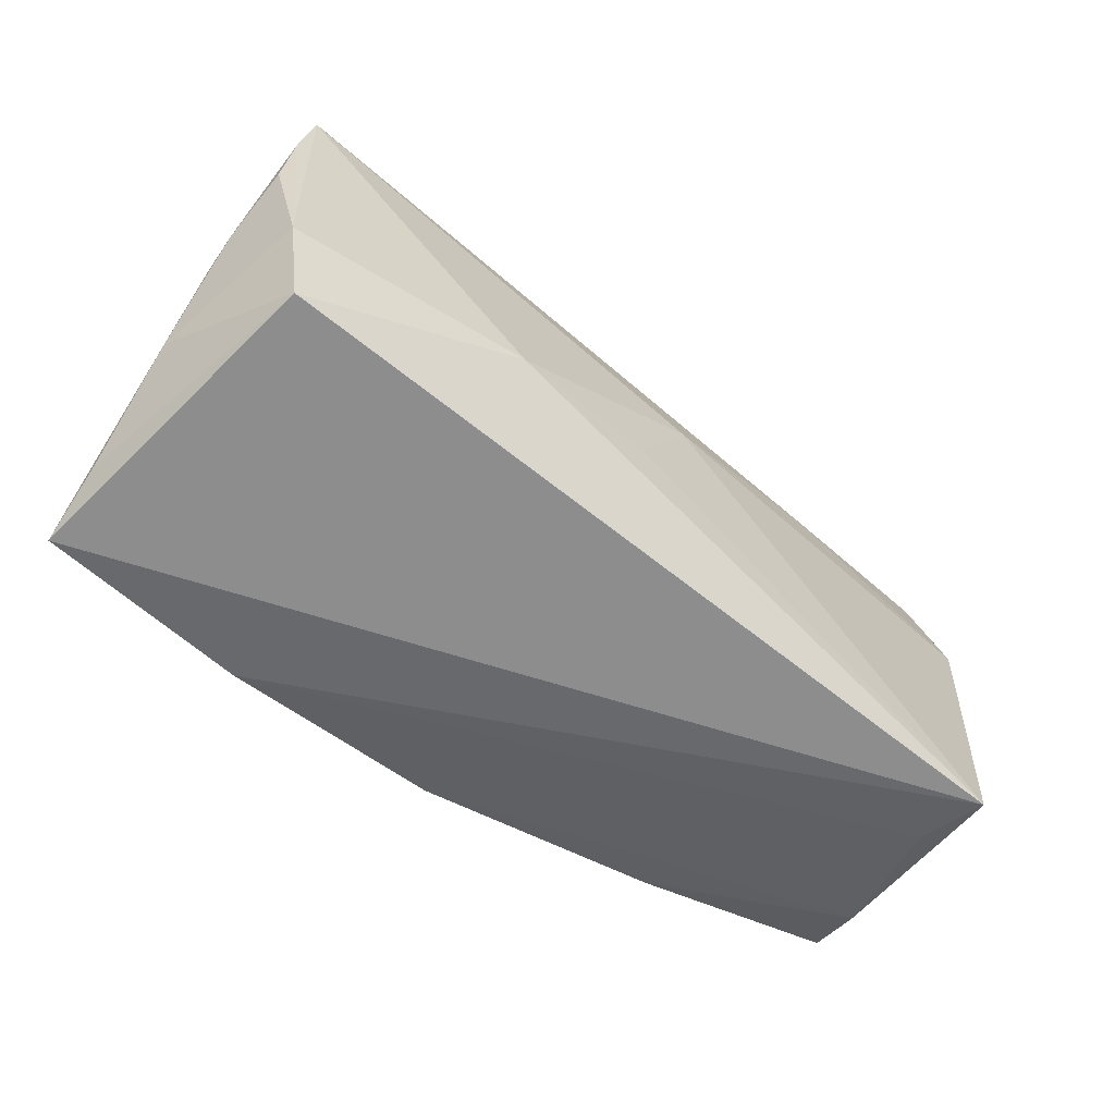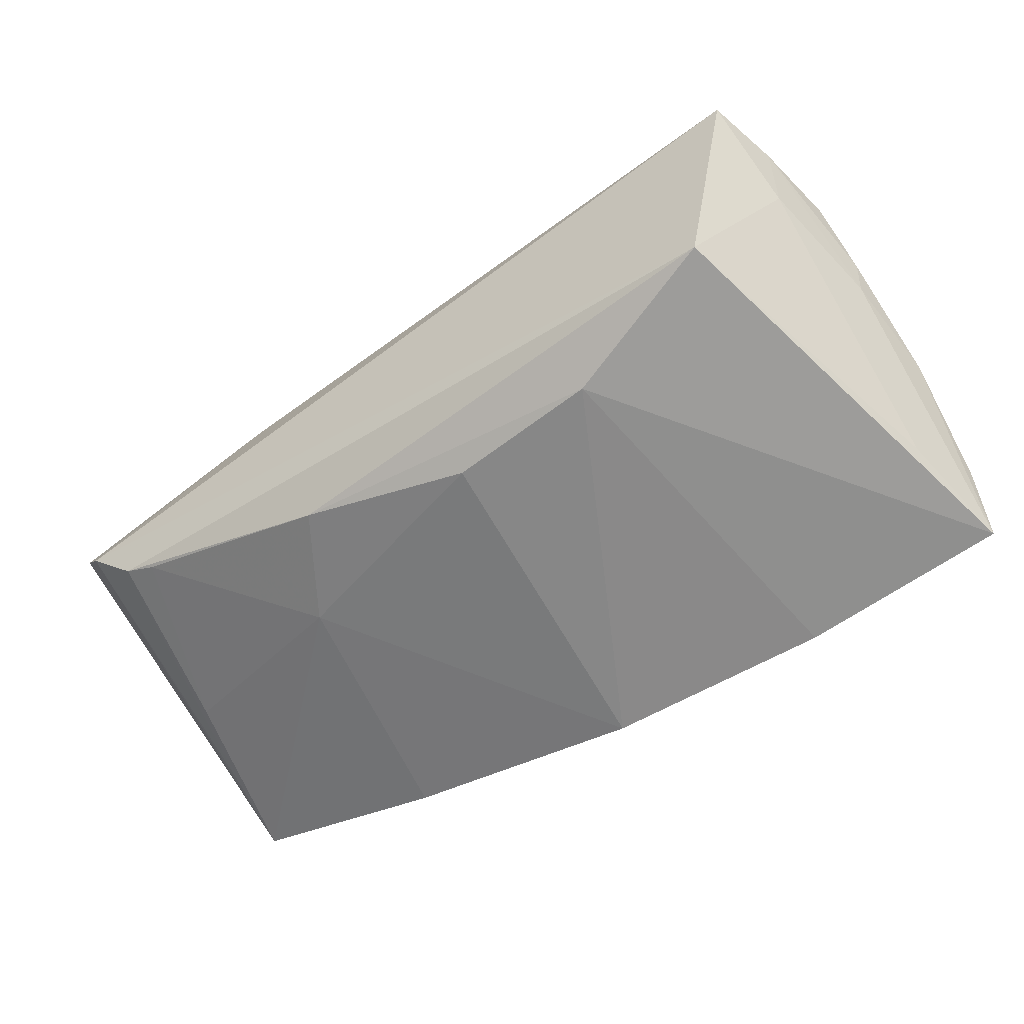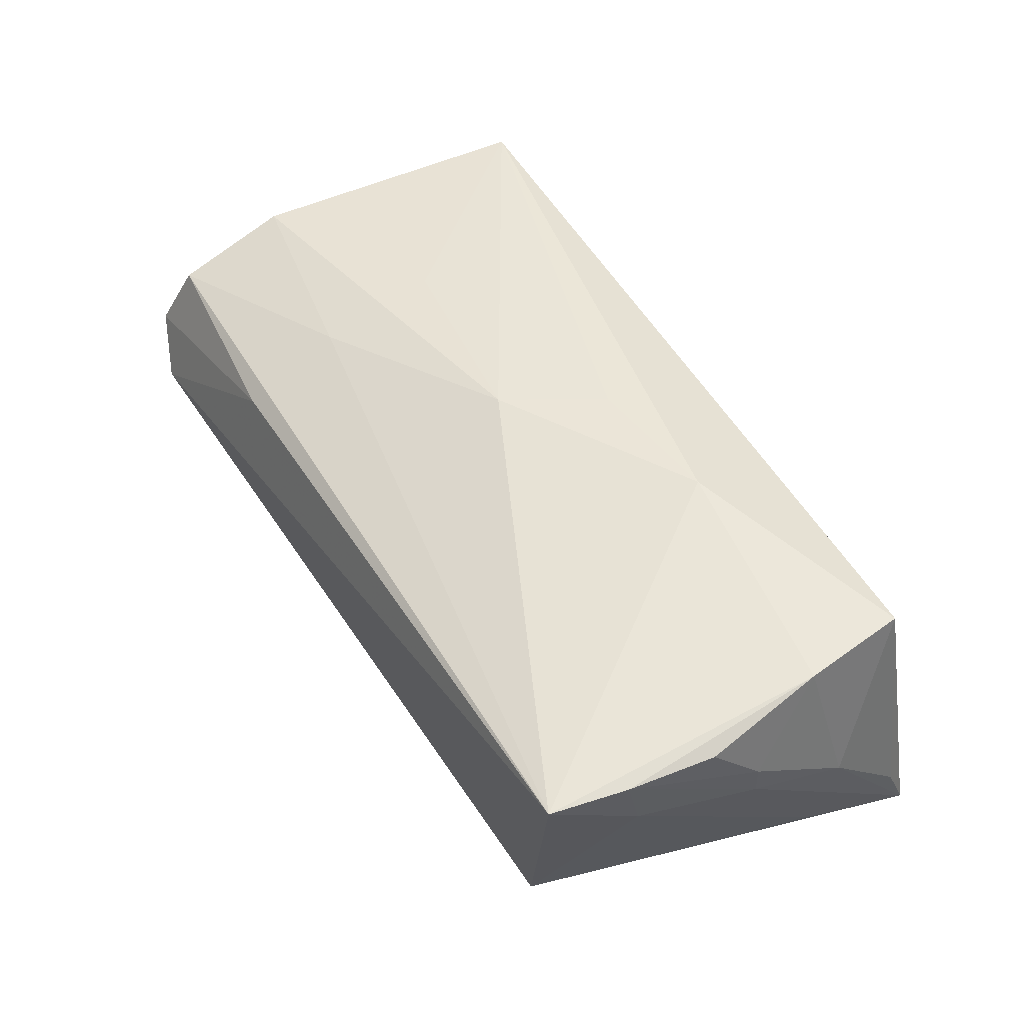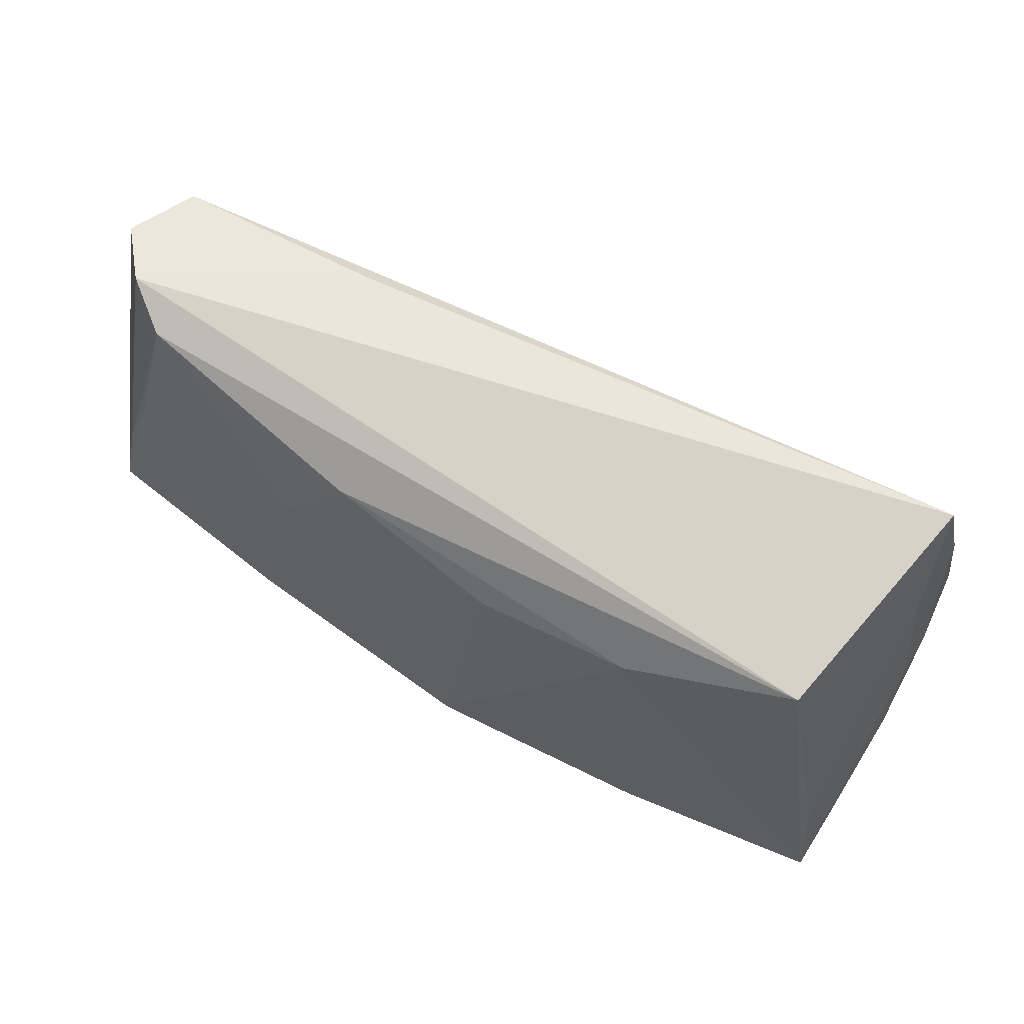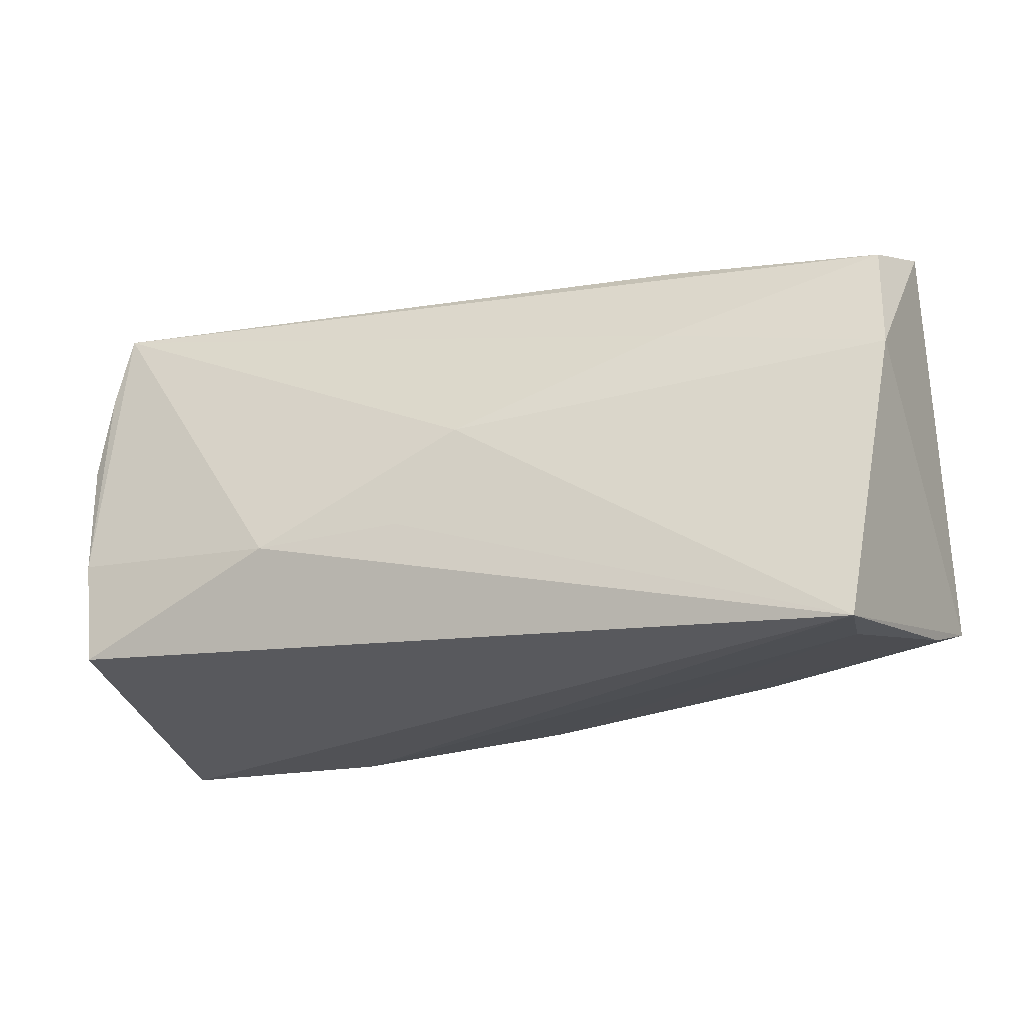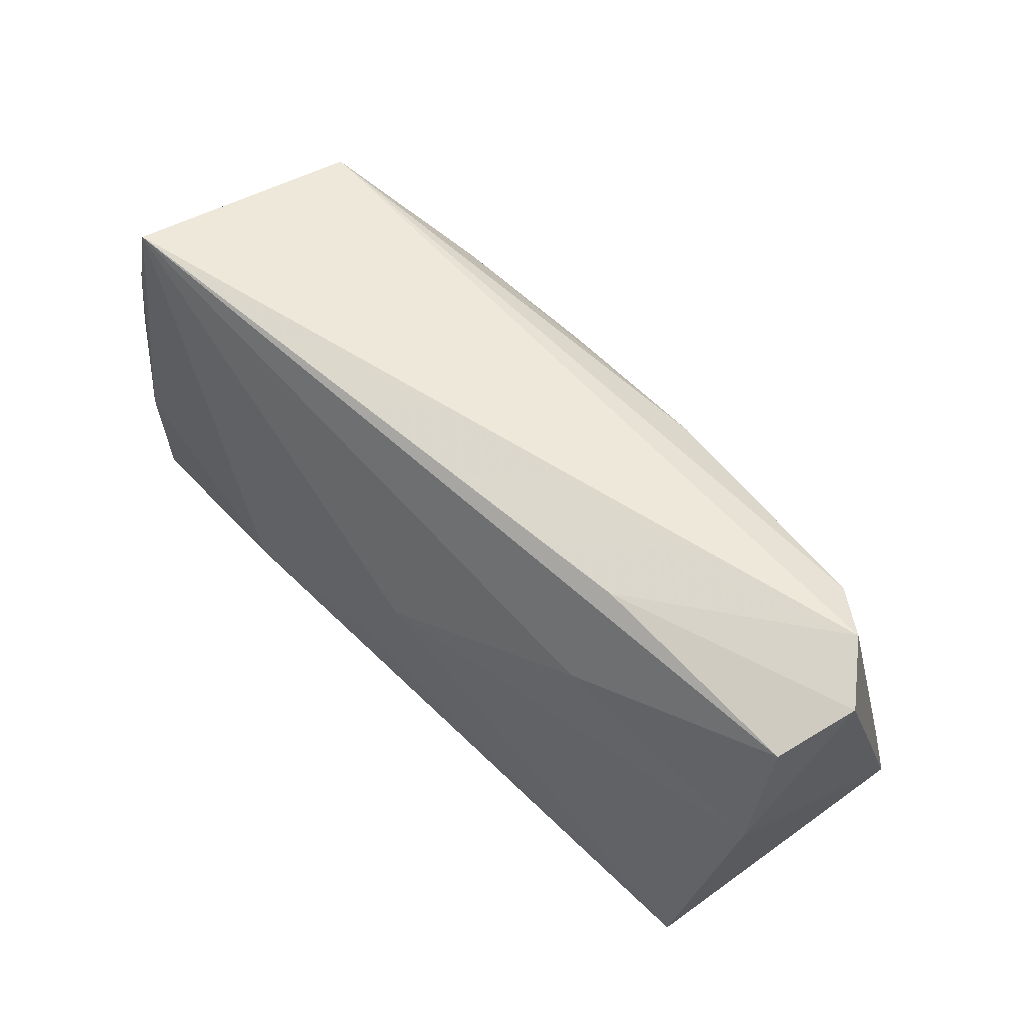
<metadata>
{"format":"obj","ext":"obj","renderer":"f3d","projection":"perspective","resolution":1024,"background":"white","views":[{"elev":-54.3,"azim":-43.2,"up":"+Y"},{"elev":-59.3,"azim":-144.5,"up":"+Z"},{"elev":46.1,"azim":-121.8,"up":"+Z"},{"elev":70.0,"azim":-155.0,"up":"+Y"},{"elev":-22.7,"azim":17.8,"up":"+Y"},{"elev":58.5,"azim":41.2,"up":"+Y"}]}
</metadata>
<code>
v 0.02649 0.01008 -0.01554
v -0.05049 0.02895 0.01156
v 0.02702 0.01461 0.01741
v -0.05291 -0.0255 -0.02239
v 0.02726 0.02667 0.01125
v -0.05088 -0.01917 0.01553
v 0.05199 0.004195 -0.01005
v 0.05363 0.02354 0.01355
v -0.02465 -0.008981 0.02132
v 0.03207 -0.0208 -0.01806
v 0.001004 -0.02306 -0.02356
v 0.0556 -0.006727 -0.01081
v -0.006543 -0.007933 0.02132
v -0.02711 -0.02526 -0.02364
v 0.05247 0.02895 -0.001942
v -0.05068 -0.01125 -0.01927
v -0.04233 0.02587 -0.01623
v -0.05247 -0.005949 0.01505
v 0.001012 0.003836 0.02105
v -0.05399 0.001885 0.0005414
v -0.02193 0.01962 -0.01959
v 0.05508 -0.02103 -0.004601
v -0.05412 0.009091 0.01214
v -0.05467 0.002593 0.005316
v 0.04842 -0.02582 0.02132
v -0.0515 0.01726 0.003604
v 0.05757 -0.0181 -0.01245
v 0.0472 0.02696 -0.006867
v 0.01826 0.02286 -0.01462
v 0.05409 0.009314 0.01802
v -0.05387 -0.02159 -0.01429
v -0.003057 0.0184 -0.01905
v 0.04347 0.02603 -0.008075
v -0.05257 0.01968 0.01187
v 0.0573 0.02676 0.004773
v 0.02751 -0.0006068 0.02017
v -0.05488 -0.01055 -0.00314
v 0.04756 -0.02503 0.01247
f 30 27 35
f 25 27 30
f 26 2 17
f 25 6 4
f 22 27 25
f 37 6 18
f 8 30 35
f 25 4 14
f 20 4 37
f 26 4 20
f 16 26 17
f 17 4 16
f 16 4 26
f 31 6 37
f 37 4 31
f 31 4 6
f 38 22 25
f 11 22 38
f 25 14 38
f 38 14 11
f 10 22 11
f 27 22 10
f 35 27 15
f 17 2 15
f 11 14 21
f 21 4 17
f 21 14 4
f 34 18 2
f 23 18 34
f 2 26 34
f 26 20 34
f 5 8 35
f 2 8 5
f 35 15 5
f 5 15 2
f 1 7 27
f 27 10 1
f 1 10 11
f 27 7 12
f 12 15 27
f 2 18 9
f 9 6 25
f 9 18 6
f 23 34 24
f 24 34 20
f 24 20 37
f 37 18 24
f 24 18 23
f 28 12 7
f 15 12 28
f 17 15 28
f 11 21 32
f 32 1 11
f 2 9 19
f 7 1 33
f 33 28 7
f 3 8 2
f 2 19 3
f 30 8 3
f 3 19 30
f 25 30 36
f 36 19 25
f 30 19 36
f 13 9 25
f 25 19 13
f 13 19 9
f 1 32 29
f 29 33 1
f 29 21 17
f 29 32 21
f 17 28 29
f 28 33 29

</code>
